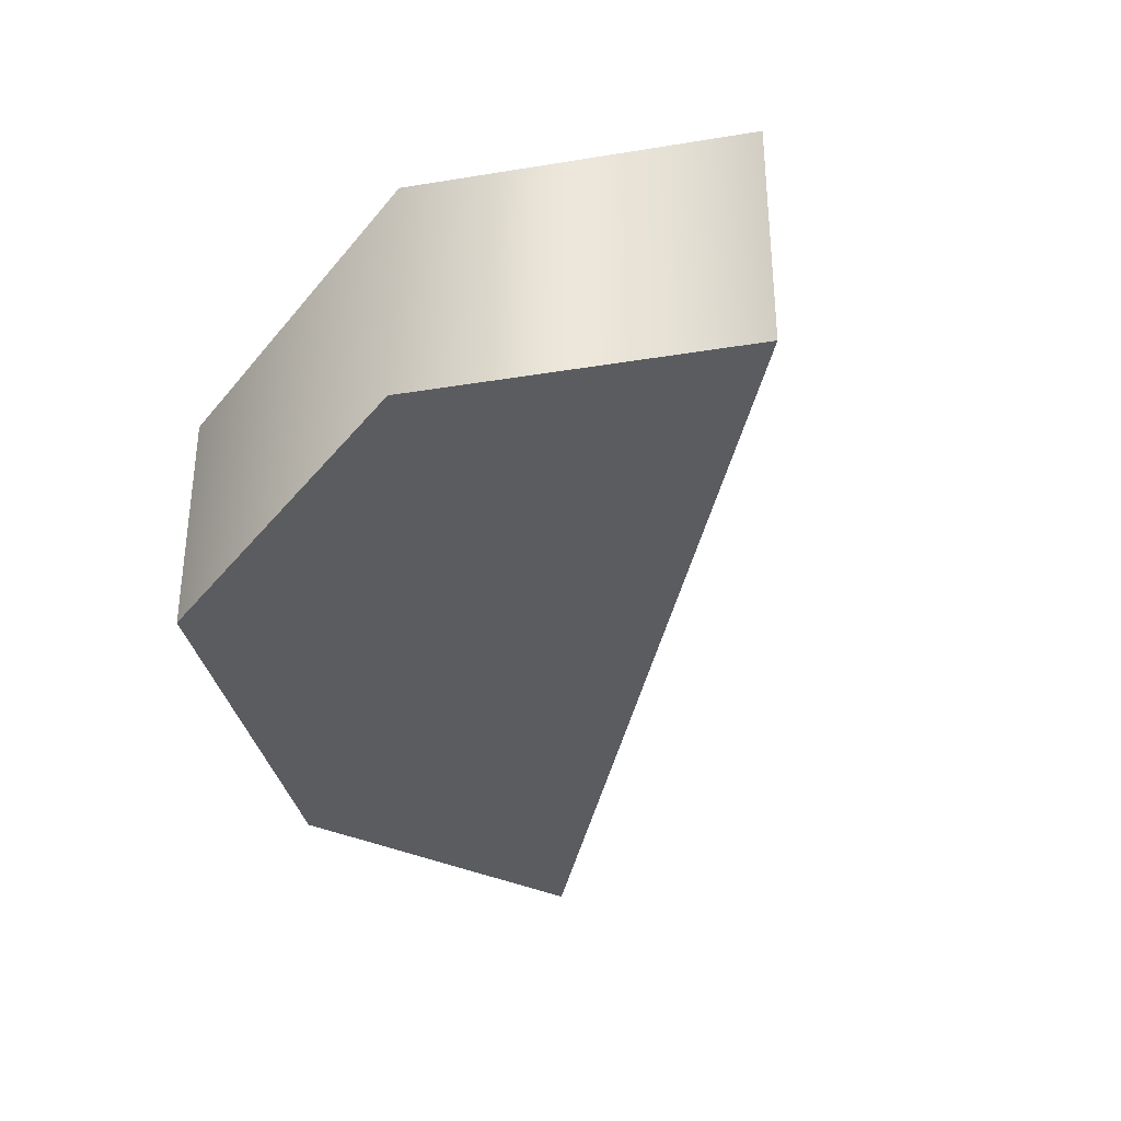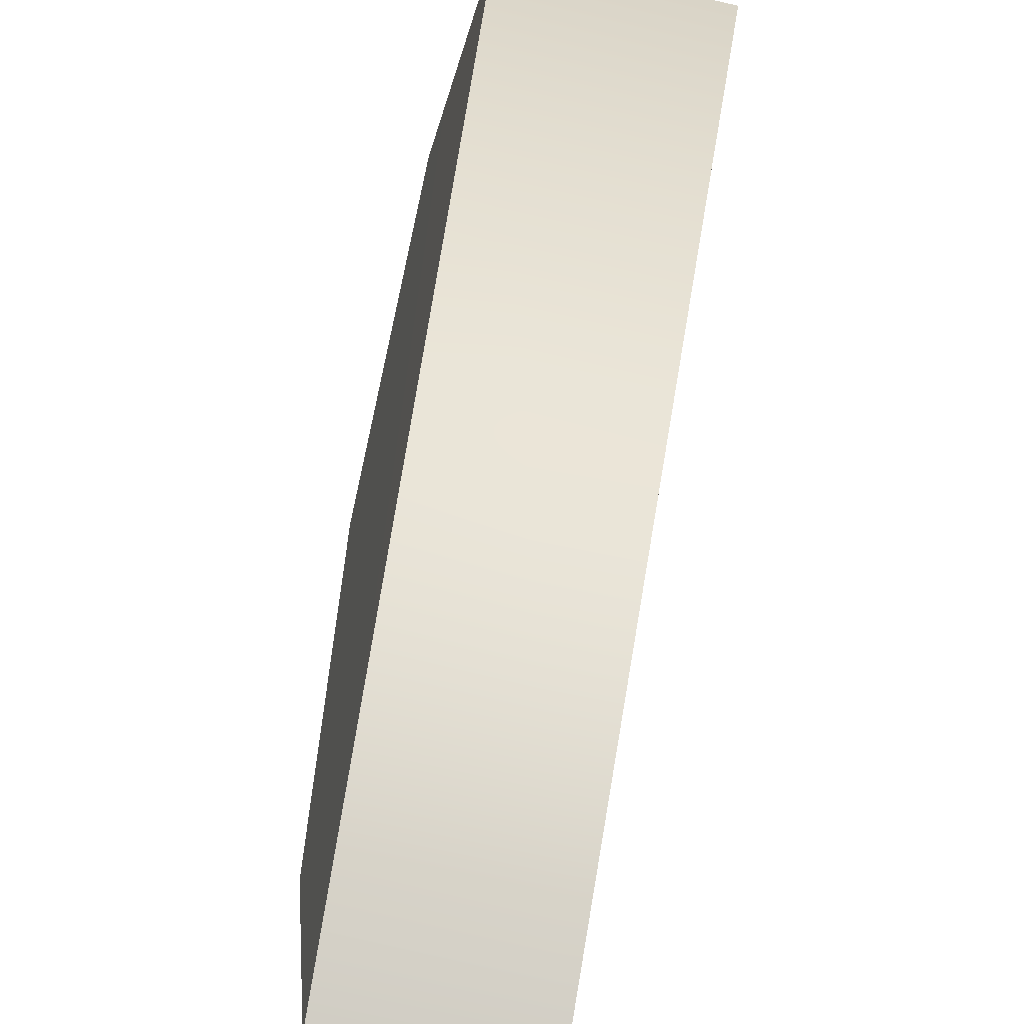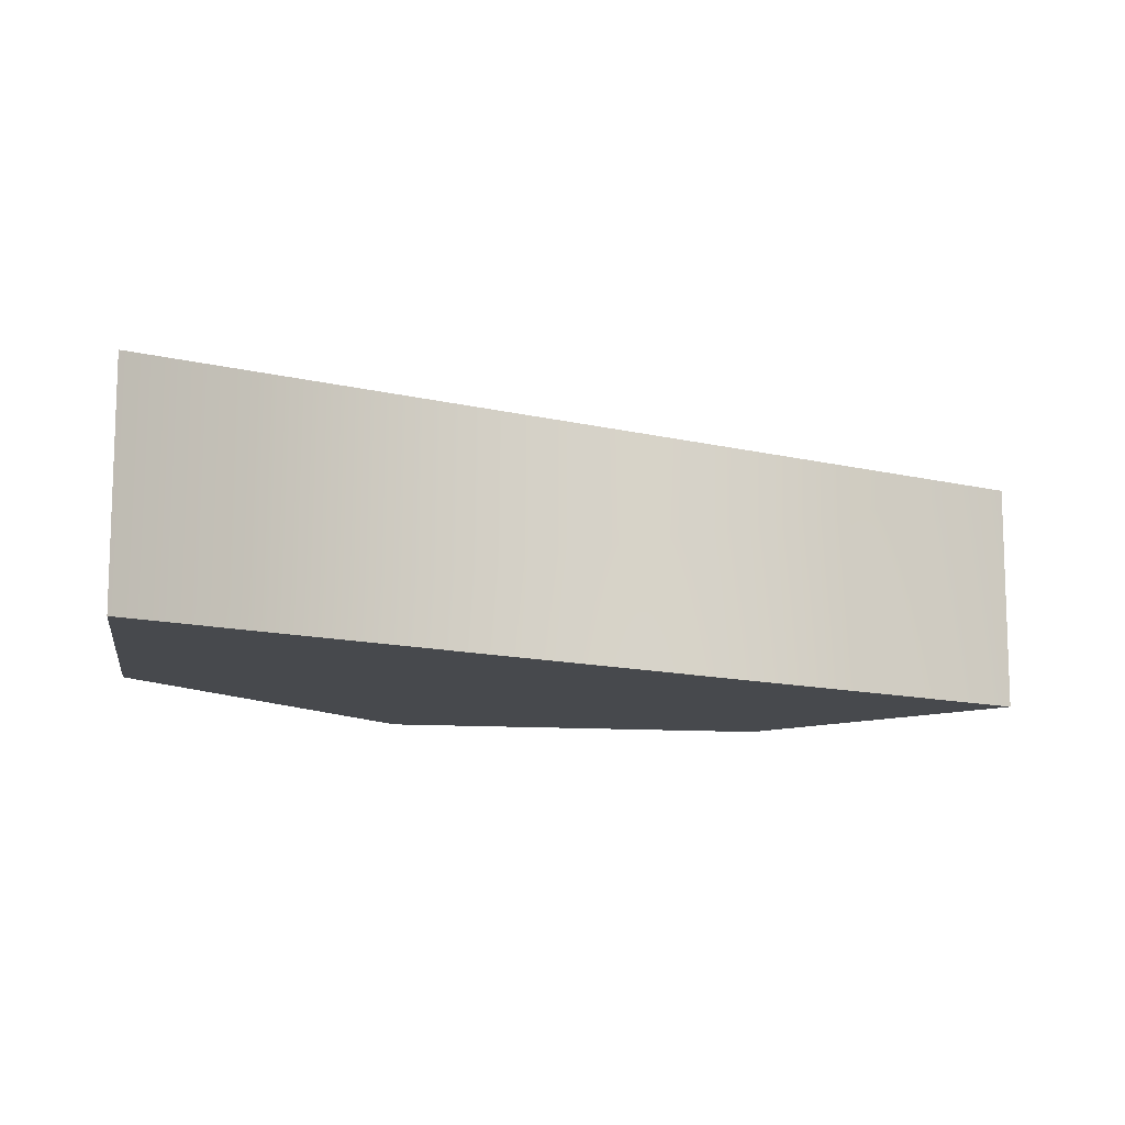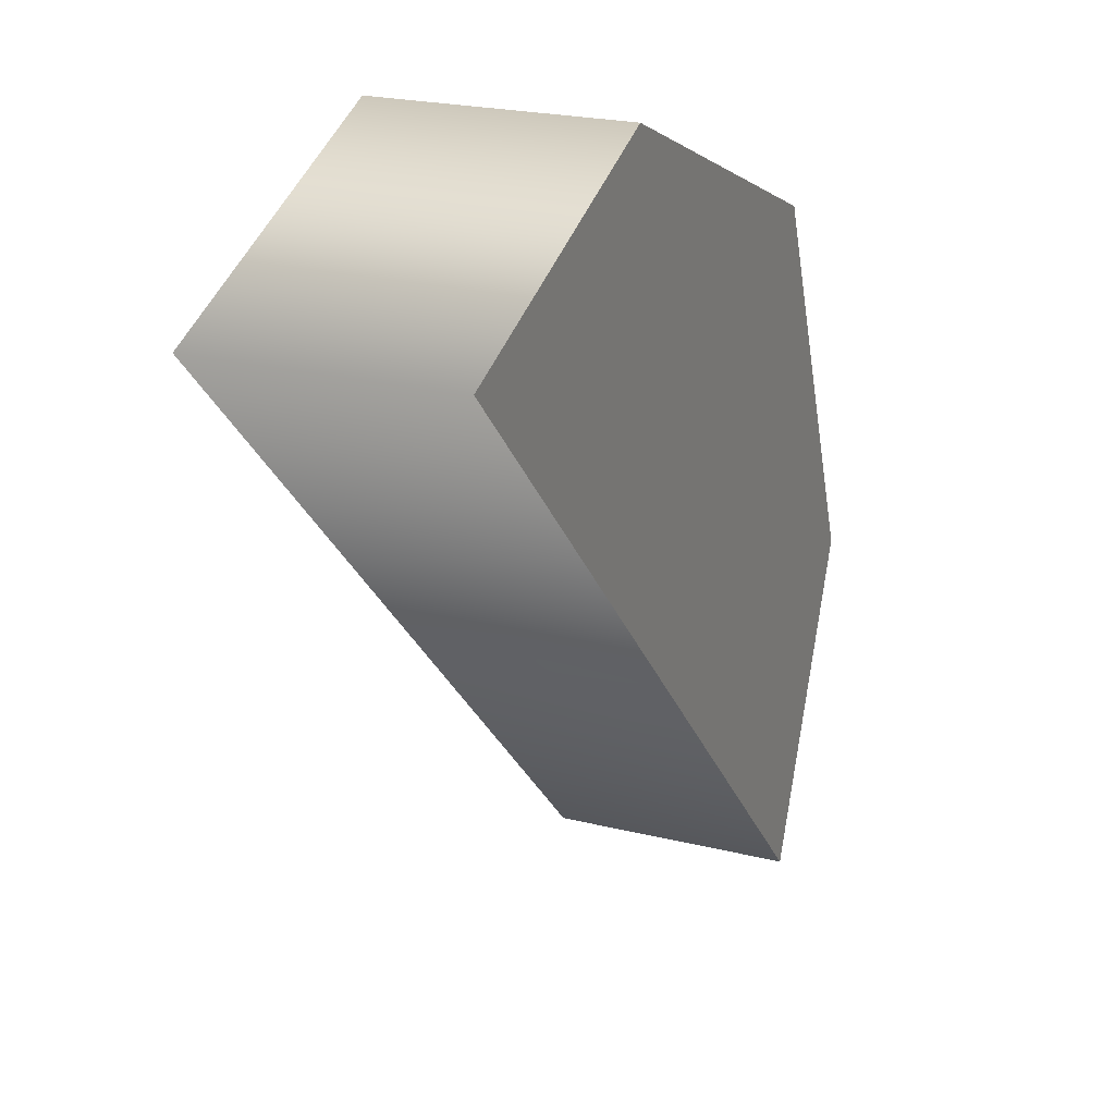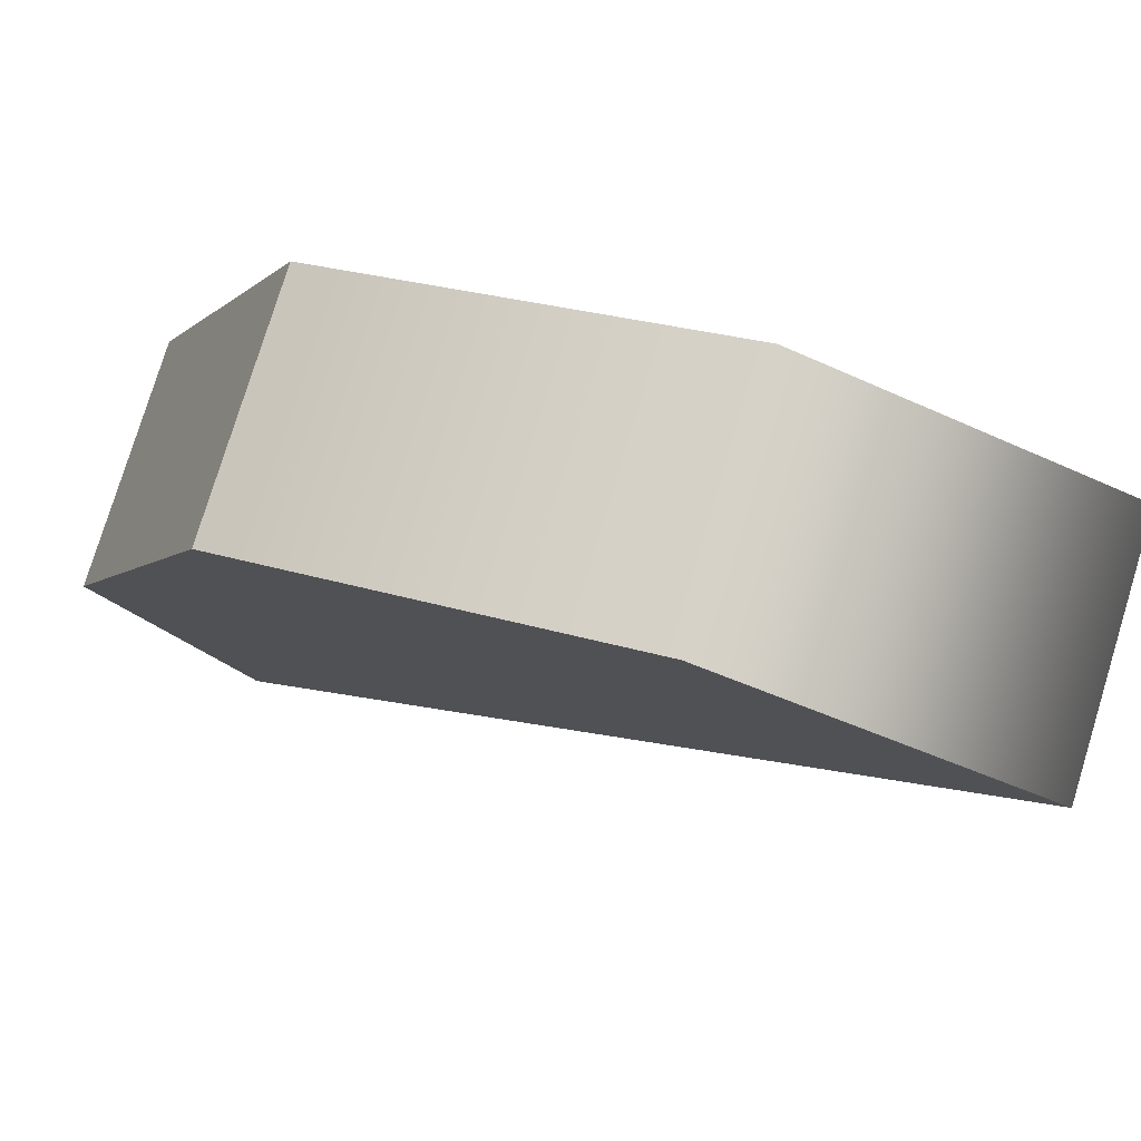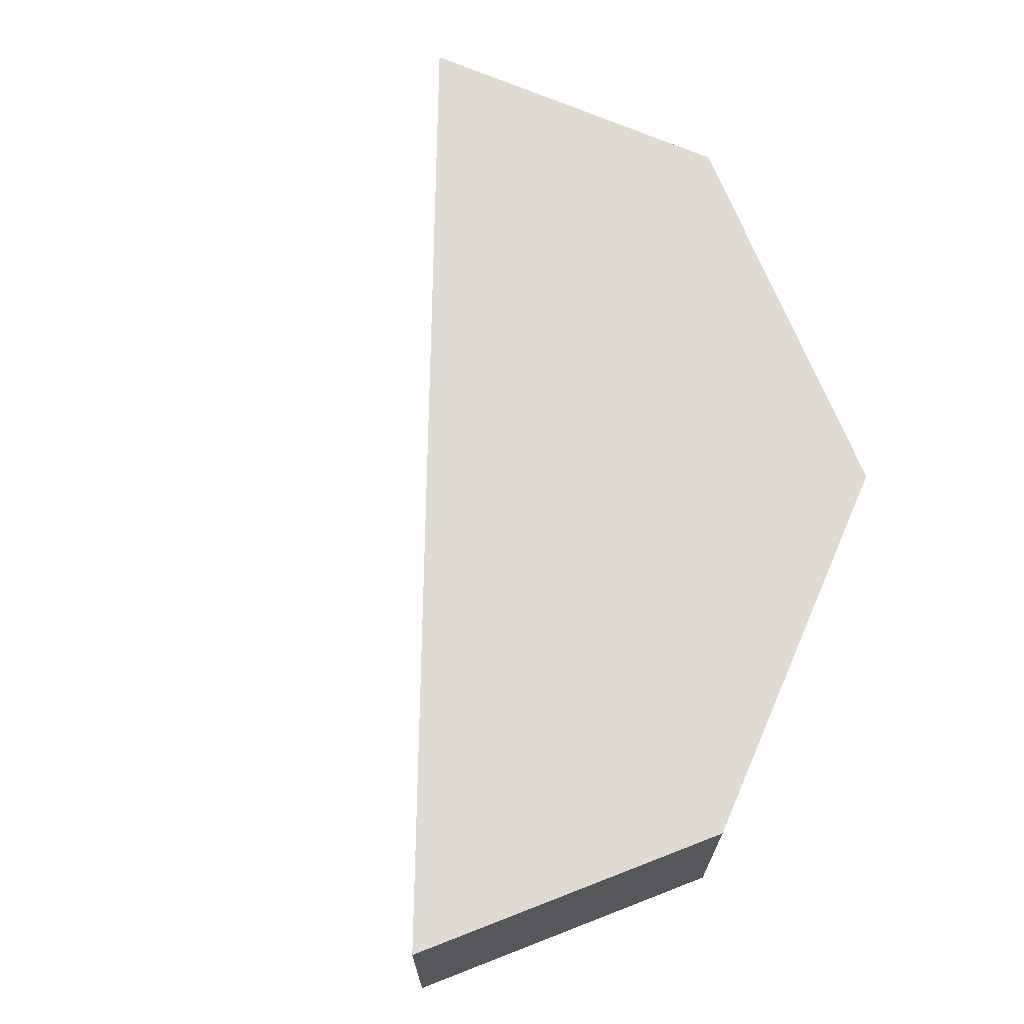
<metadata>
{"format":"obj","ext":"obj","renderer":"f3d","projection":"perspective","resolution":1024,"background":"white","views":[{"elev":-34.8,"azim":34.9,"up":"+Y"},{"elev":-51.5,"azim":76.5,"up":"+Z"},{"elev":-12.0,"azim":104.4,"up":"+Y"},{"elev":22.0,"azim":113.5,"up":"+Z"},{"elev":78.7,"azim":17.1,"up":"+Z"},{"elev":69.8,"azim":-134.3,"up":"+Y"}]}
</metadata>
<code>
o Semicircle2
v 0.04323 0.01001 0.01621
v -0.01604 0.009819 -0.04334
v -0.01605 -0.01001 -0.04335
v -0.02674 -0.009979 -0.01816
v -0.01366 0.009913 0.0137
v -0.01367 -0.009913 0.01373
v 0.01801 0.009979 0.02666
v 0.01802 -0.009848 0.02669
v 0.04328 -0.009816 0.01622
v -0.02672 0.009848 -0.01816
f 5 2 10
f 9 2 1
f 2 4 10
f 8 5 6
f 8 9 1
f 1 7 8
f 5 1 2
f 1 5 7
f 9 3 2
f 2 3 4
f 10 4 6
f 6 5 10
f 8 7 5
f 3 8 4
f 8 6 4
f 3 9 8

</code>
